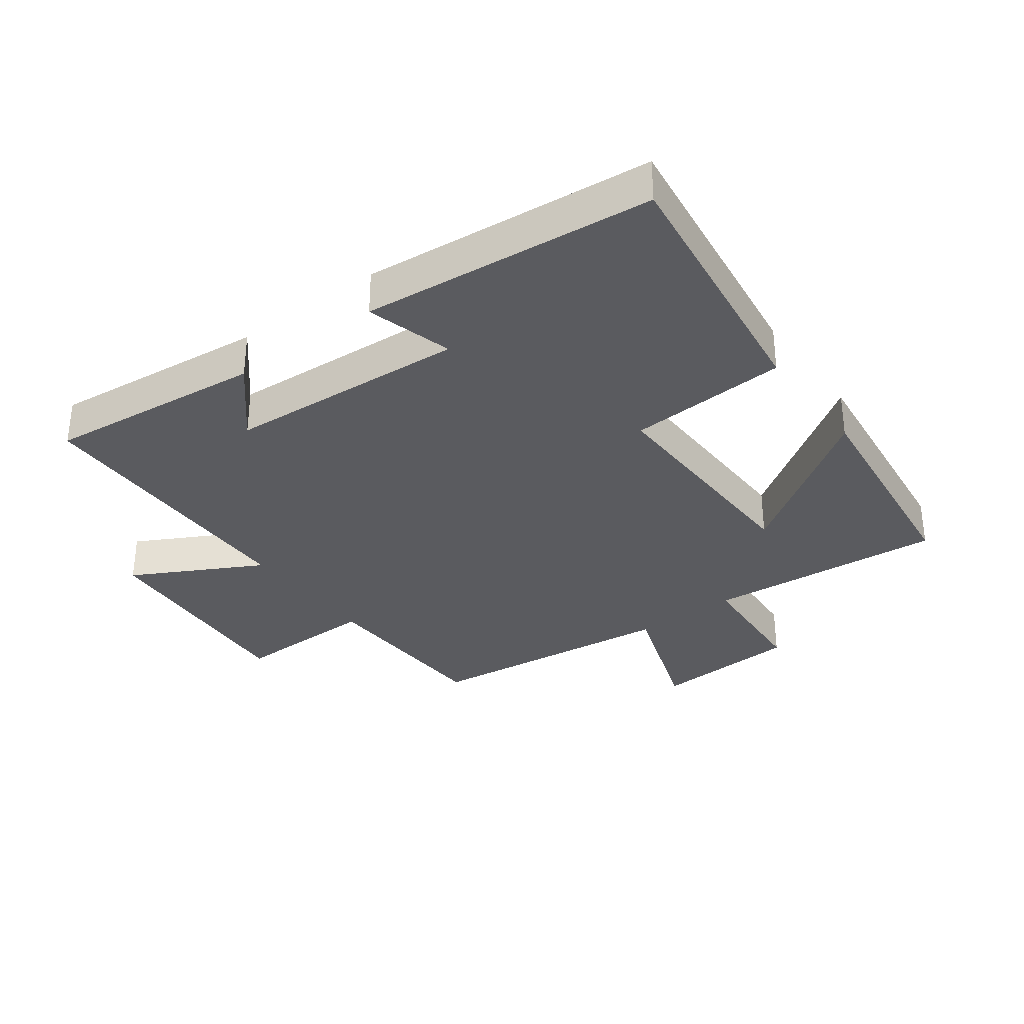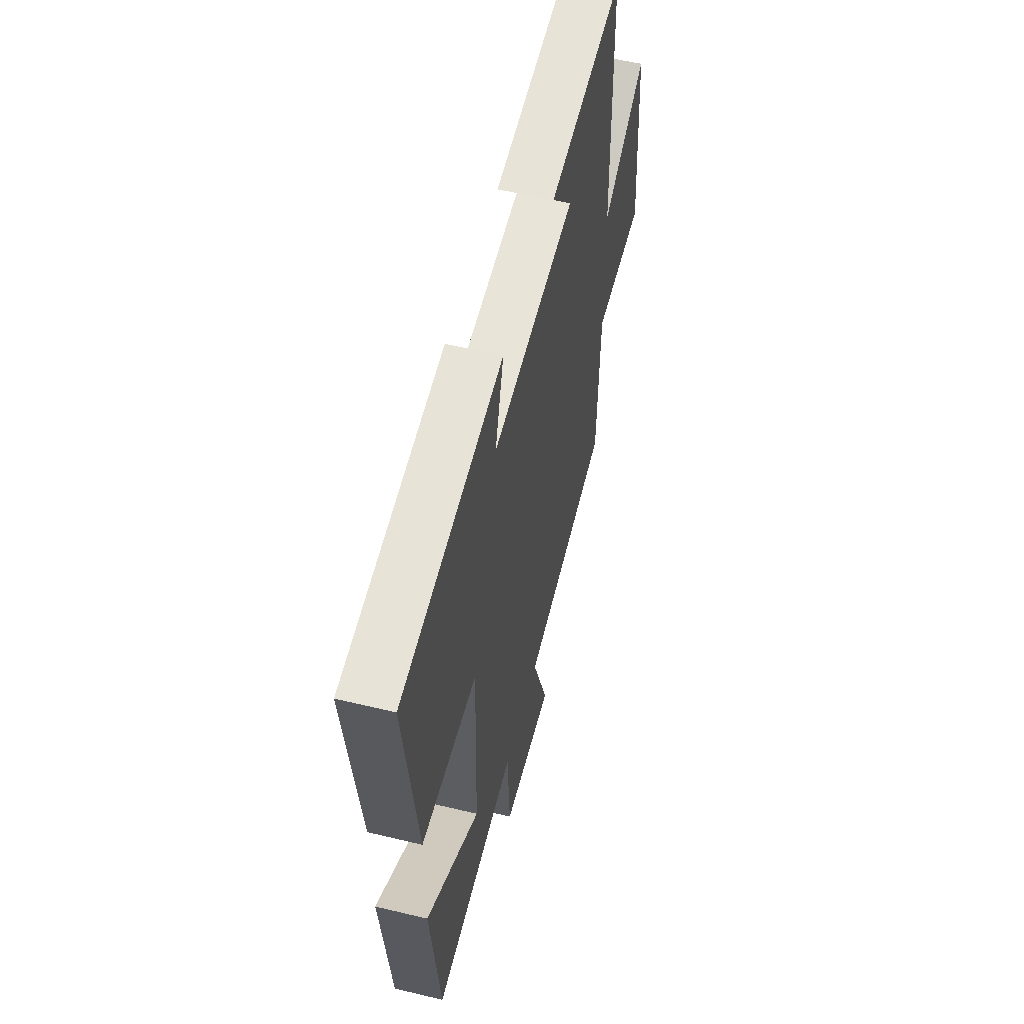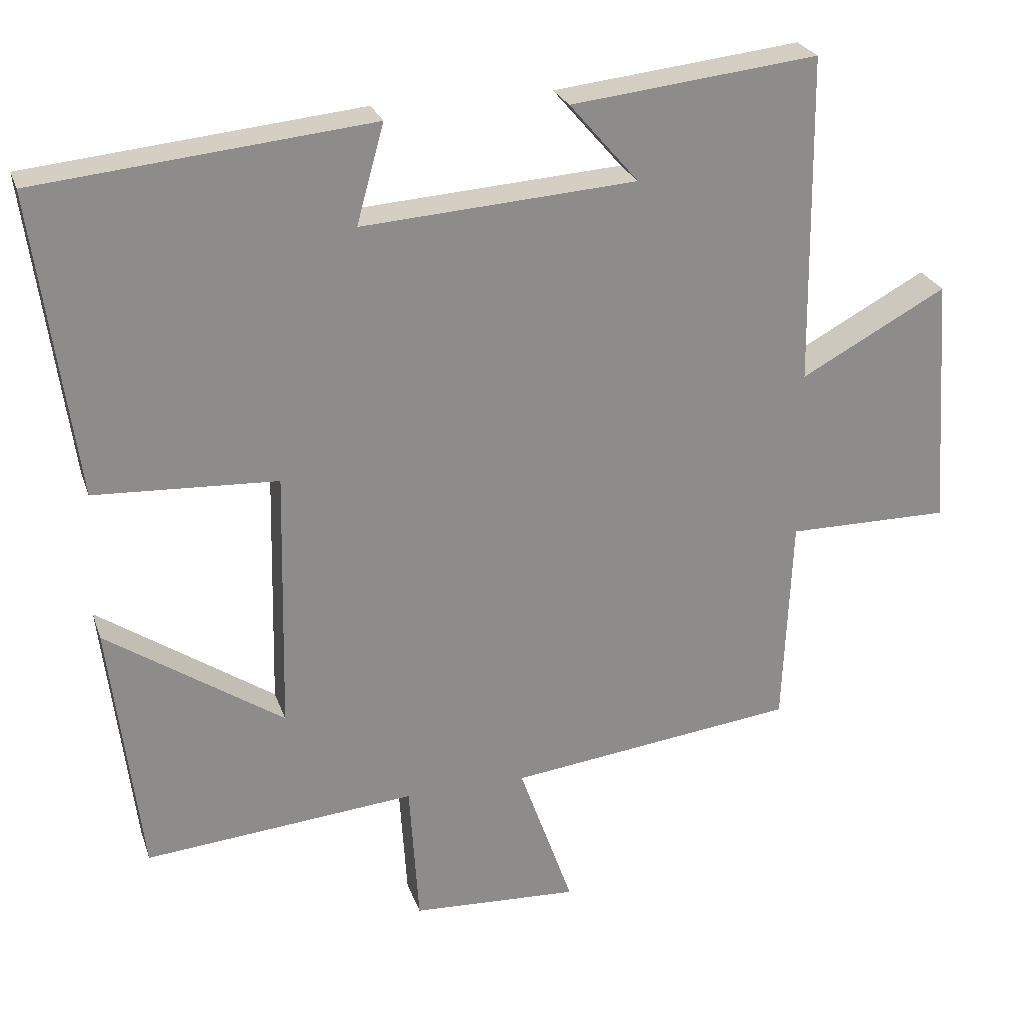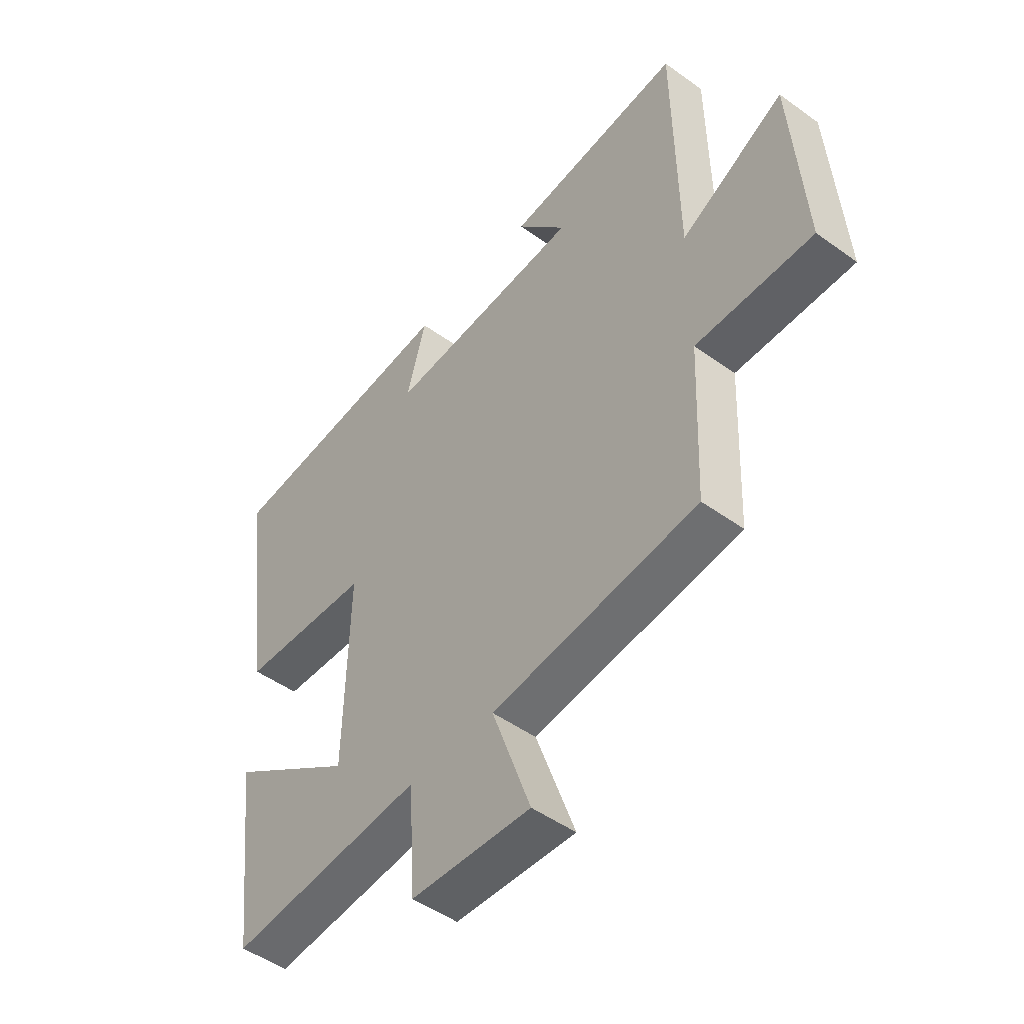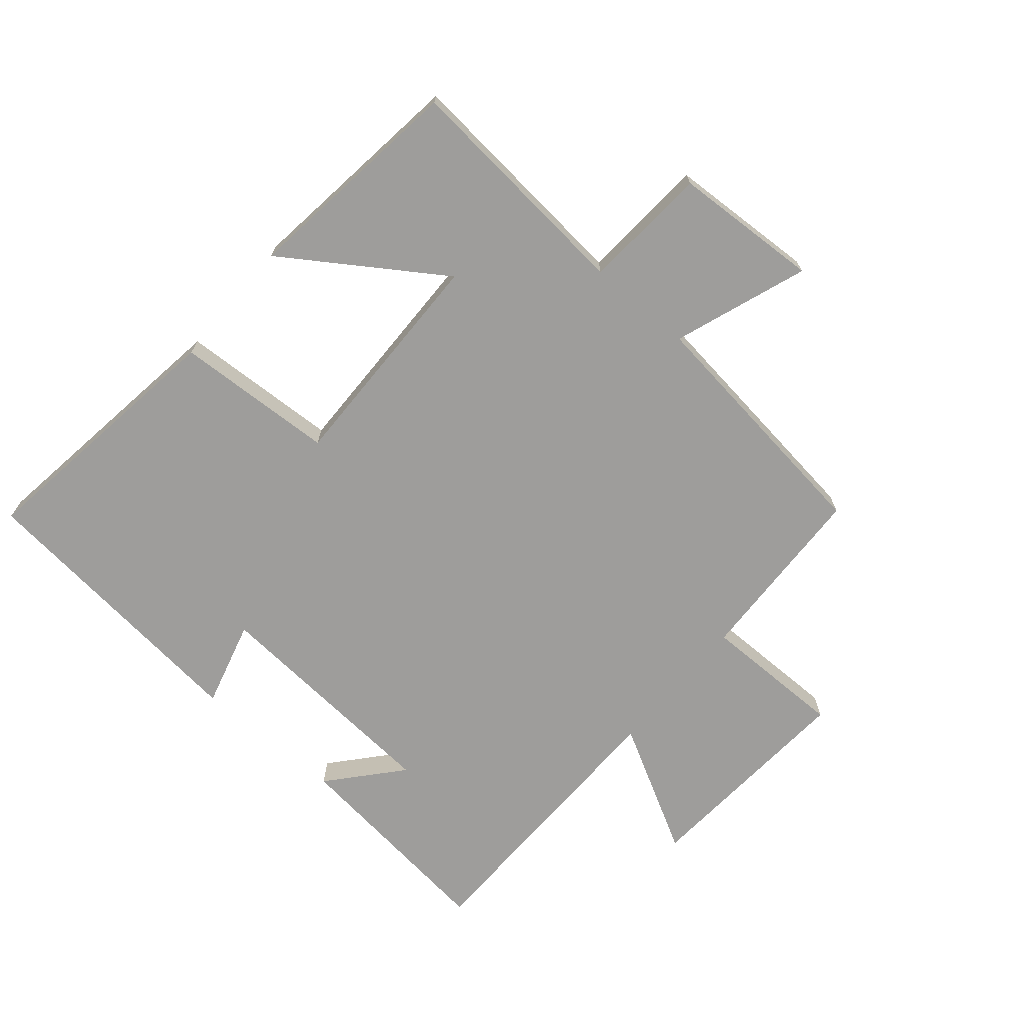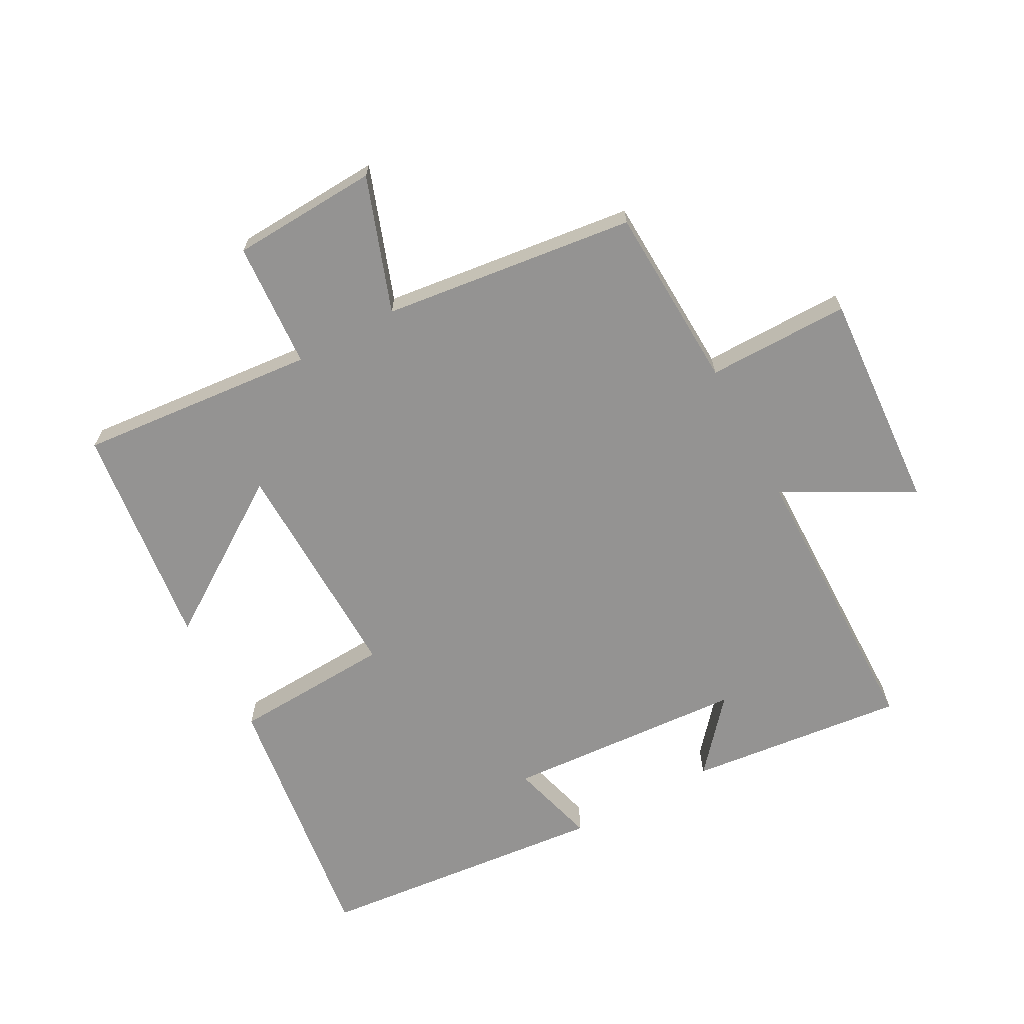
<metadata>
{"format":"obj","ext":"obj","renderer":"f3d","projection":"perspective","resolution":1024,"background":"white","views":[{"elev":-33.5,"azim":36.7,"up":"+Y"},{"elev":55.6,"azim":104.2,"up":"+Z"},{"elev":25.5,"azim":163.3,"up":"+Z"},{"elev":-48.7,"azim":-128.8,"up":"+Z"},{"elev":-70.4,"azim":139.5,"up":"+Y"},{"elev":-66.8,"azim":-151.5,"up":"+Y"}]}
</metadata>
<code>
v -0.494 0.07 0.538
v -0.151 0.07 0.5
v -0.247 0.07 0.389
v 0.133 0.07 0.363
v 0.095 0.07 0.5
v 0.557 0.07 0.454
v 0.5 0.07 0.033
v 0.247 0.07 0.02
v 0.255 0.07 -0.342
v 0.5 0.07 -0.177
v 0.457 0.07 -0.534
v 0.081 0.07 -0.5
v 0.068 0.07 -0.7
v -0.164 0.07 -0.712
v -0.089 0.07 -0.5
v -0.488 0.07 -0.451
v -0.5 0.07 -0.159
v -0.726 0.07 -0.16
v -0.702 0.07 0.19
v -0.5 0.07 0.081
v -0.494 0 0.538
v -0.151 0 0.5
v -0.247 0 0.389
v 0.133 0 0.363
v 0.095 0 0.5
v 0.557 0 0.454
v 0.5 0 0.033
v 0.247 0 0.02
v 0.255 0 -0.342
v 0.5 0 -0.177
v 0.457 0 -0.534
v 0.081 0 -0.5
v 0.068 0 -0.7
v -0.164 0 -0.712
v -0.089 0 -0.5
v -0.488 0 -0.451
v -0.5 0 -0.159
v -0.726 0 -0.16
v -0.702 0 0.19
v -0.5 0 0.081
f 17 18 19 20
f 15 16 17 20
f 15 20 1
f 12 13 14 15
f 12 15 1
f 9 10 11 12
f 8 9 12 1
f 4 5 6 7
f 3 4 7 8
f 1 2 3
f 1 3 8
f 40 39 38 37
f 40 37 36 35
f 21 40 35
f 35 34 33 32
f 21 35 32
f 32 31 30 29
f 21 32 29 28
f 27 26 25 24
f 28 27 24 23
f 23 22 21
f 28 23 21
f 1 21 22 2
f 2 22 23 3
f 3 23 24 4
f 4 24 25 5
f 5 25 26 6
f 6 26 27 7
f 7 27 28 8
f 8 28 29 9
f 9 29 30 10
f 10 30 31 11
f 11 31 32 12
f 12 32 33 13
f 13 33 34 14
f 14 34 35 15
f 15 35 36 16
f 16 36 37 17
f 17 37 38 18
f 18 38 39 19
f 19 39 40 20
f 20 40 21 1

</code>
